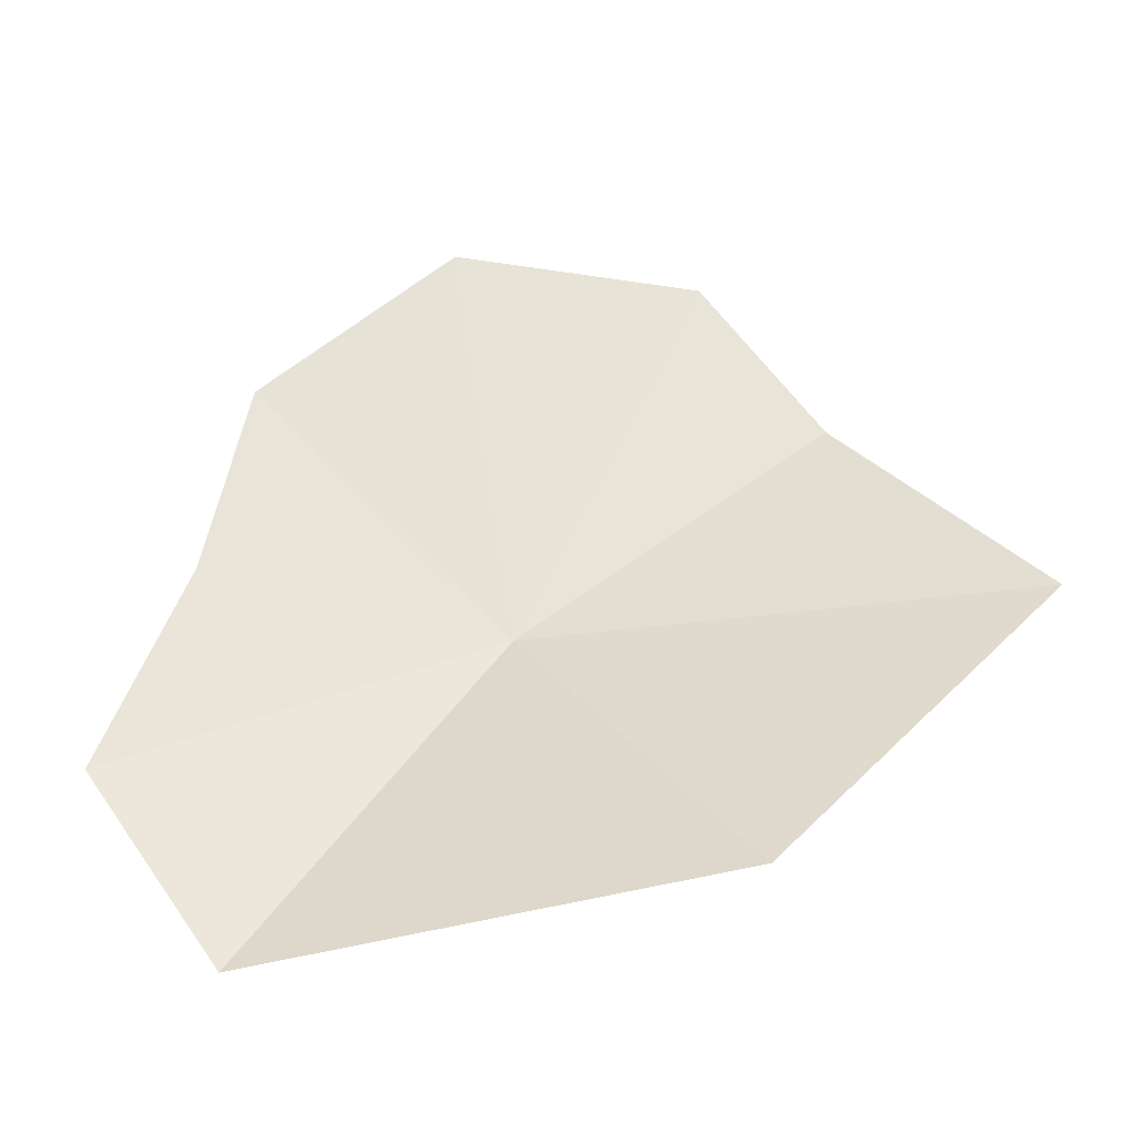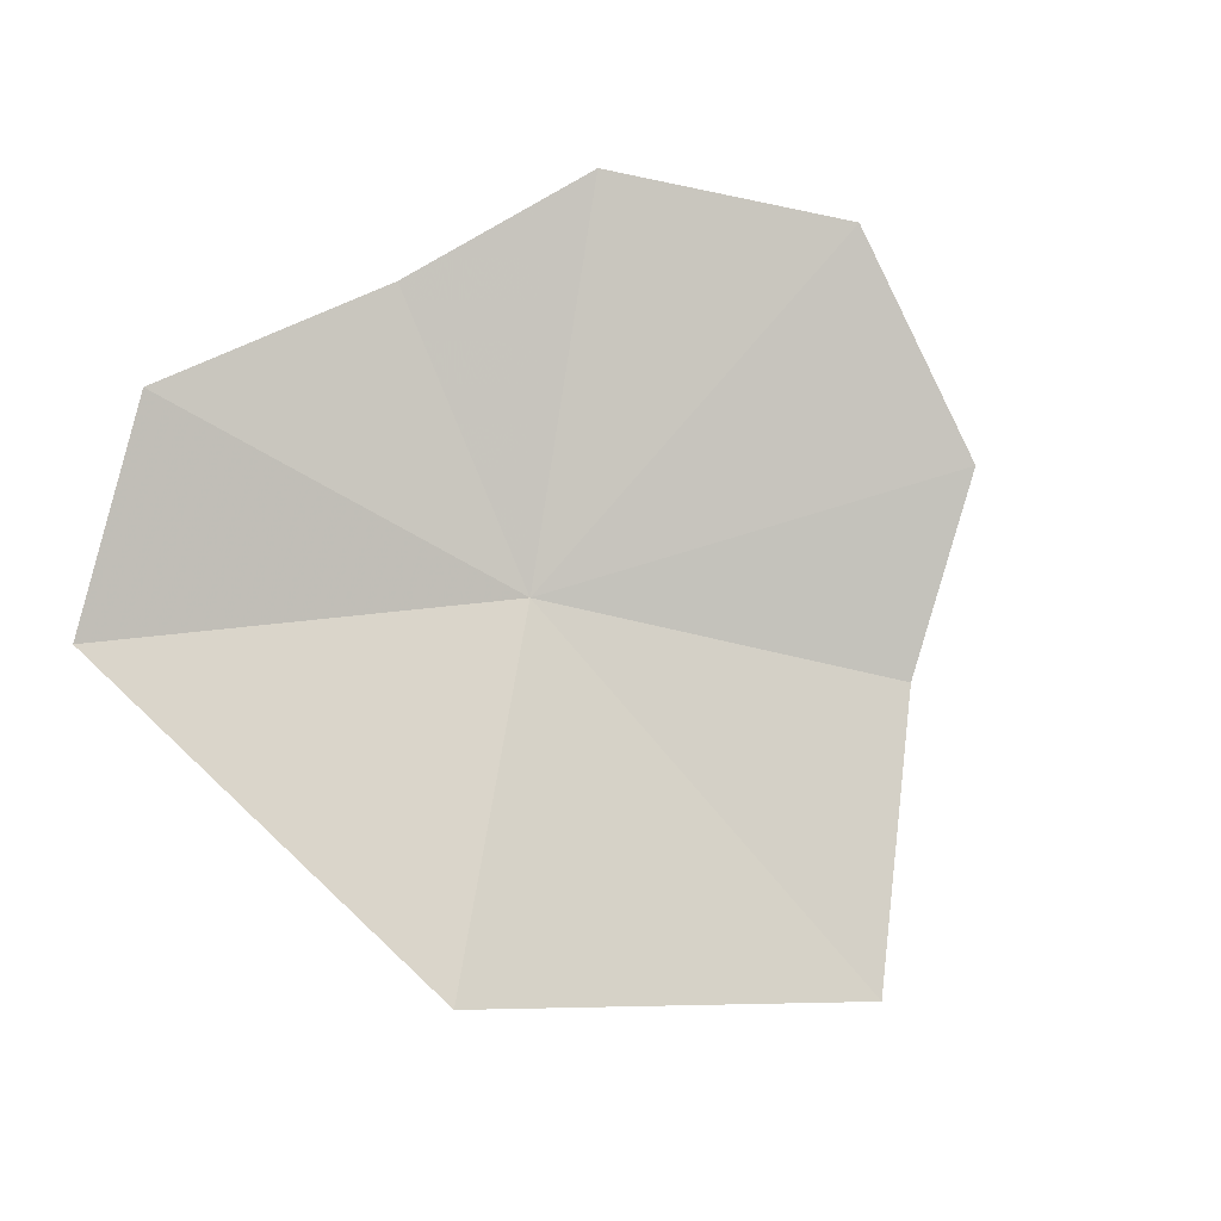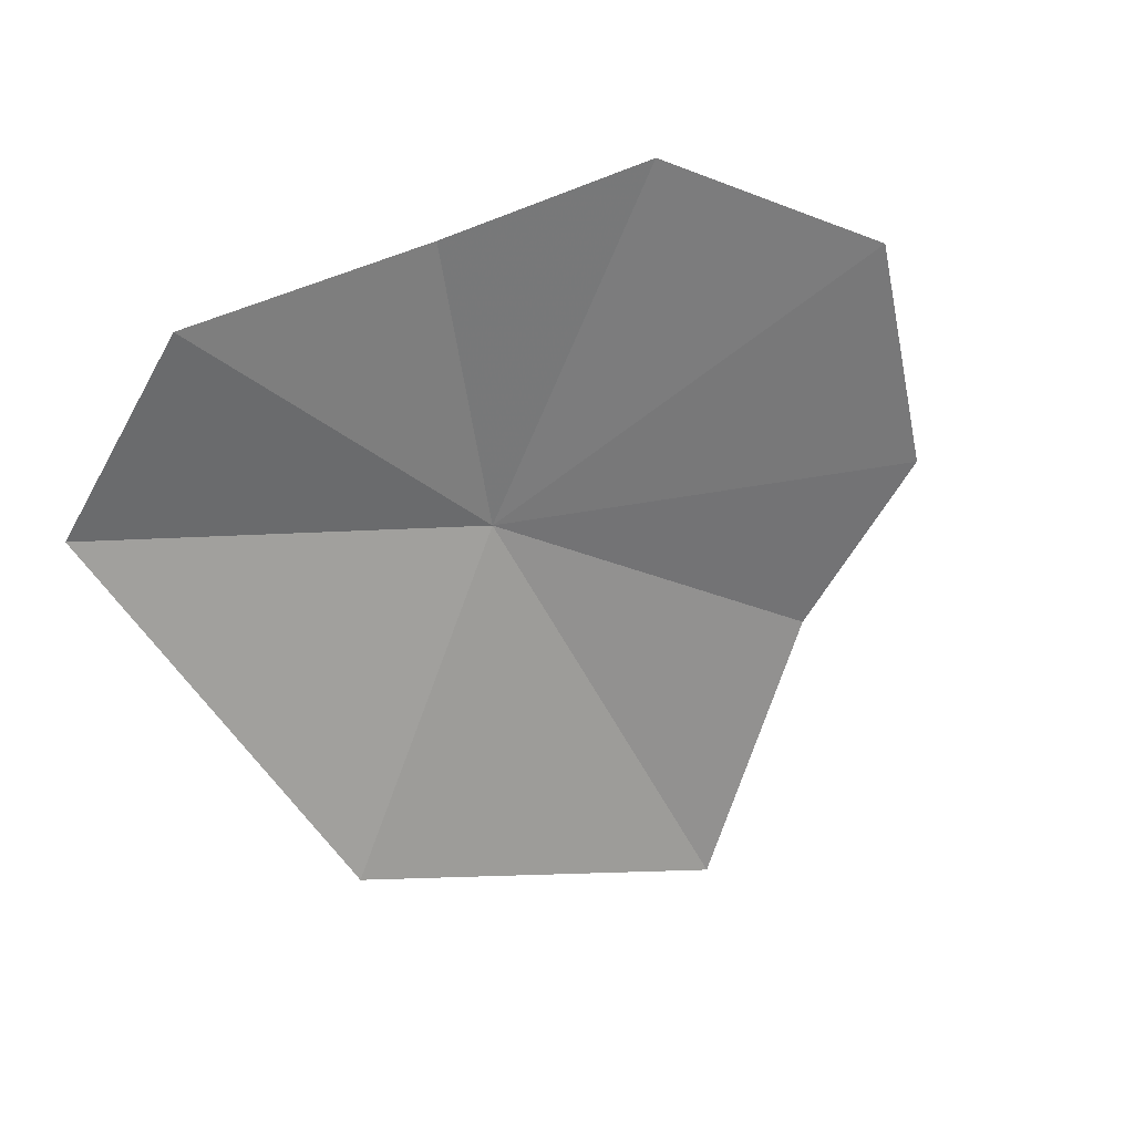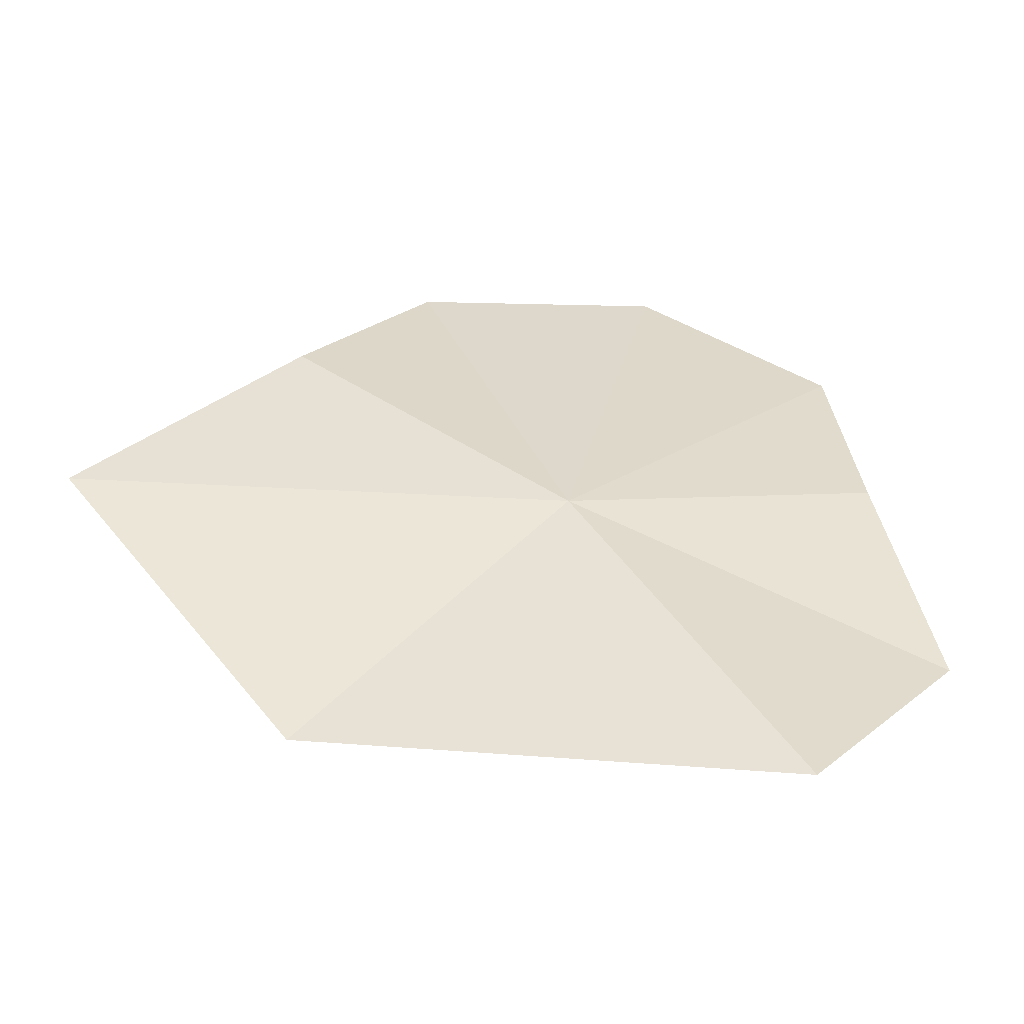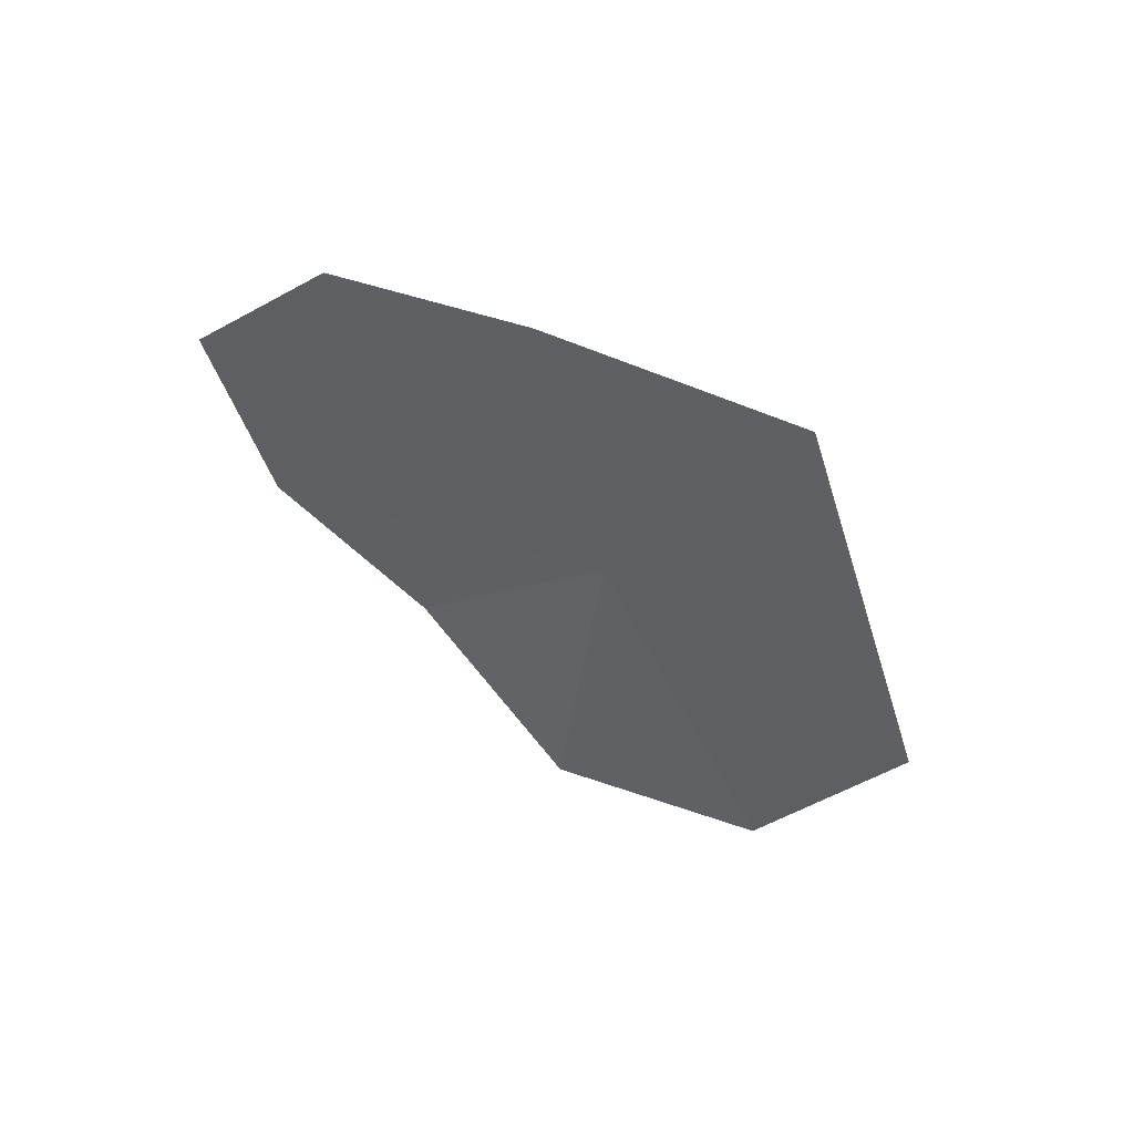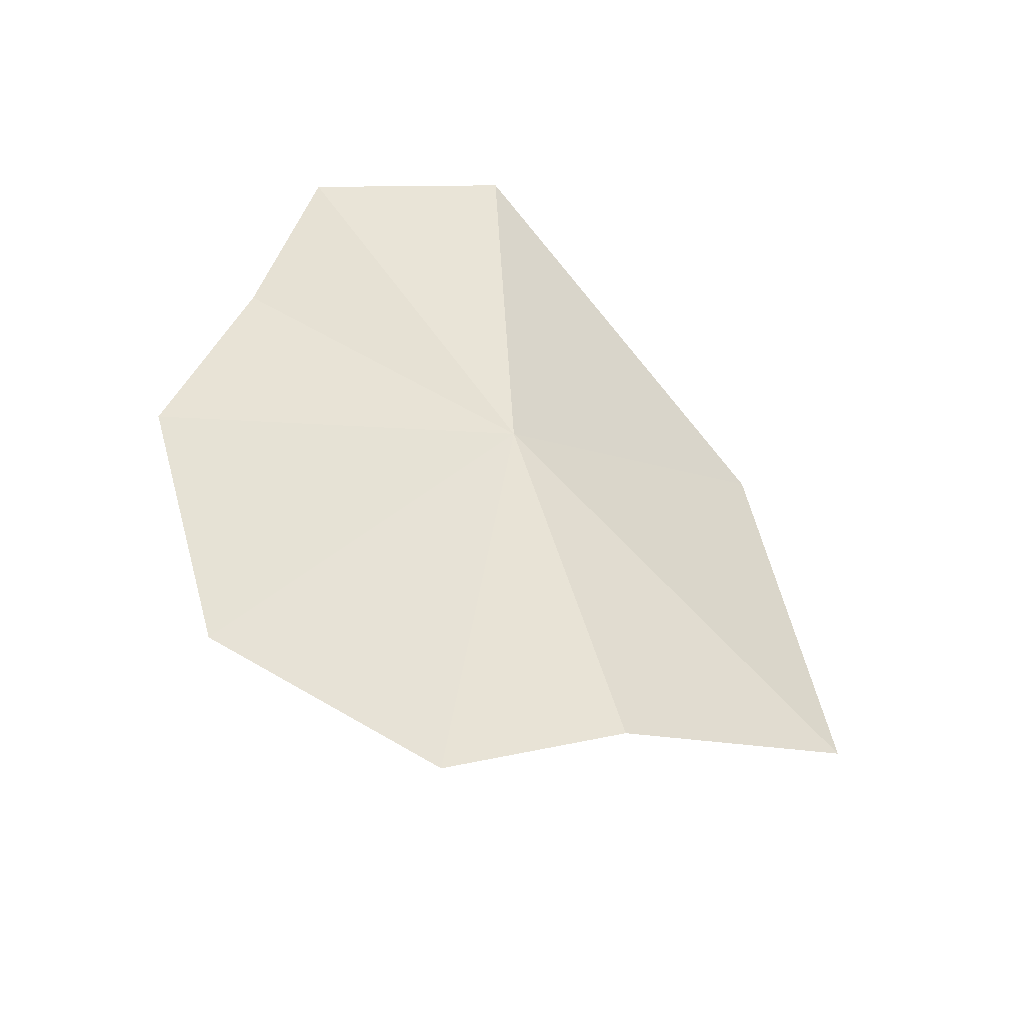
<metadata>
{"format":"obj","ext":"obj","renderer":"f3d","projection":"perspective","resolution":1024,"background":"white","views":[{"elev":-13.2,"azim":-9.6,"up":"+Z"},{"elev":-64.6,"azim":-49.9,"up":"+Y"},{"elev":-35.1,"azim":-65.2,"up":"+Y"},{"elev":-80.0,"azim":158.5,"up":"+Z"},{"elev":-35.1,"azim":64.9,"up":"+Y"},{"elev":62.0,"azim":36.9,"up":"+Y"}]}
</metadata>
<code>
v 16.44 14.7 10.15
v 19.24 10.53 6.449
v 12.23 13.14 5.14
v 11.83 16.42 11.48
v 10.32 14.71 8.081
v 12.67 17.56 14.65
v 23.96 12.04 10.69
v 21.31 14.84 13.61
v 19.65 16.25 16.3
v 15.87 17.57 17.13
f 1 2 3
f 1 5 4
f 1 4 6
f 1 3 5
f 1 8 7
f 1 9 8
f 1 10 9
f 1 6 10
f 1 7 2

</code>
